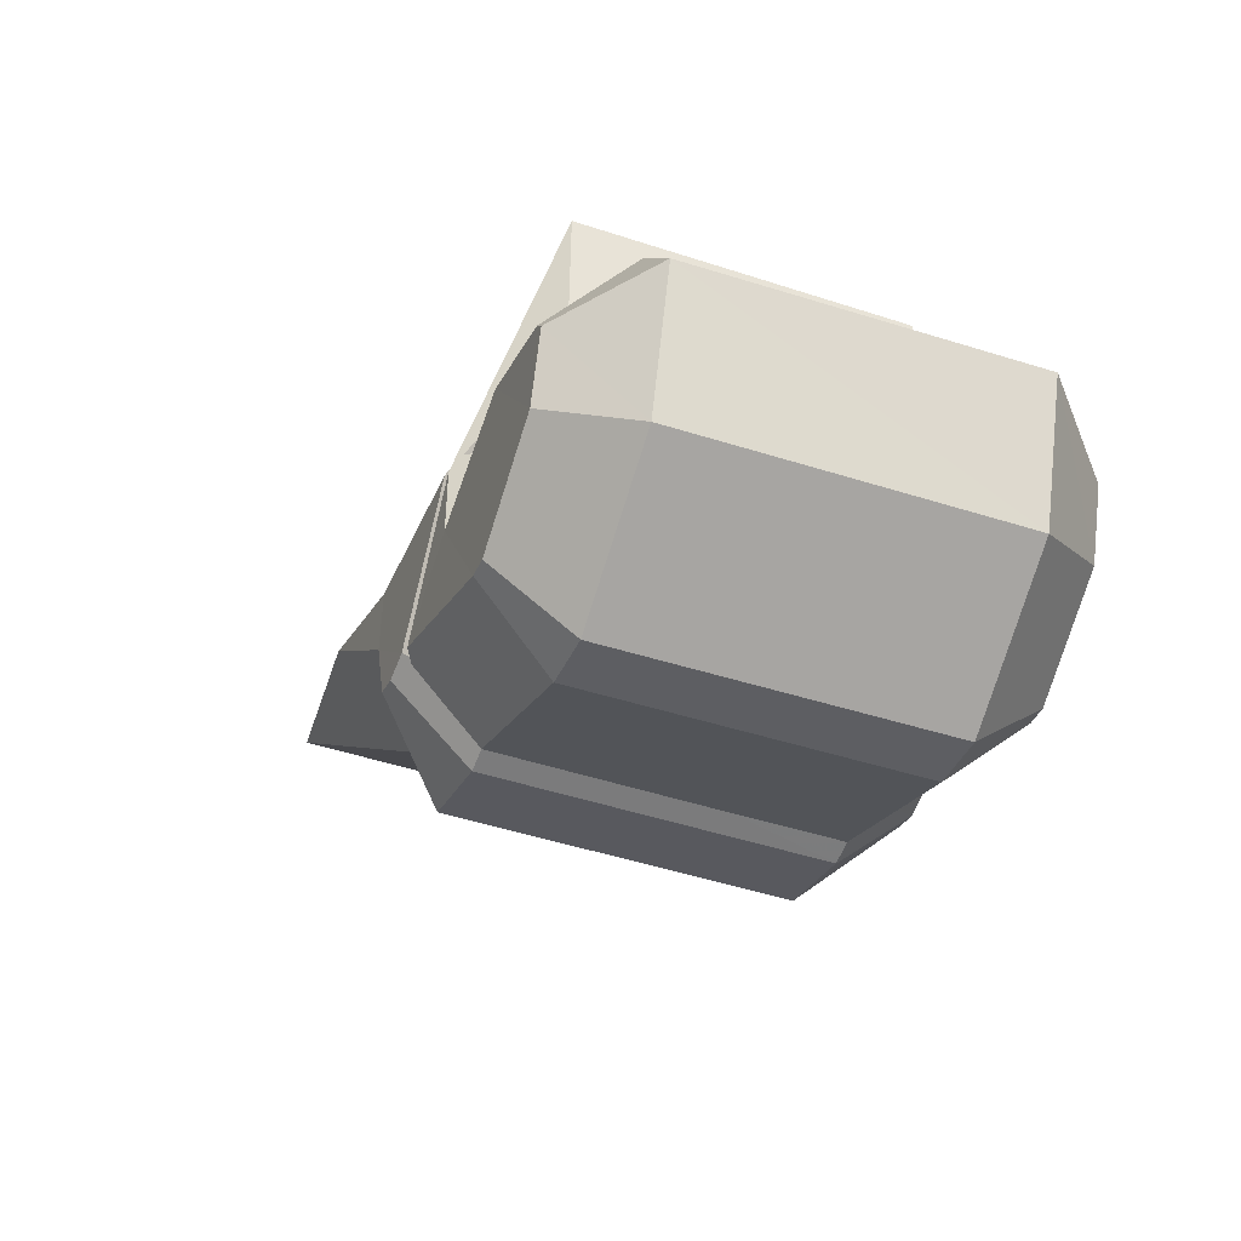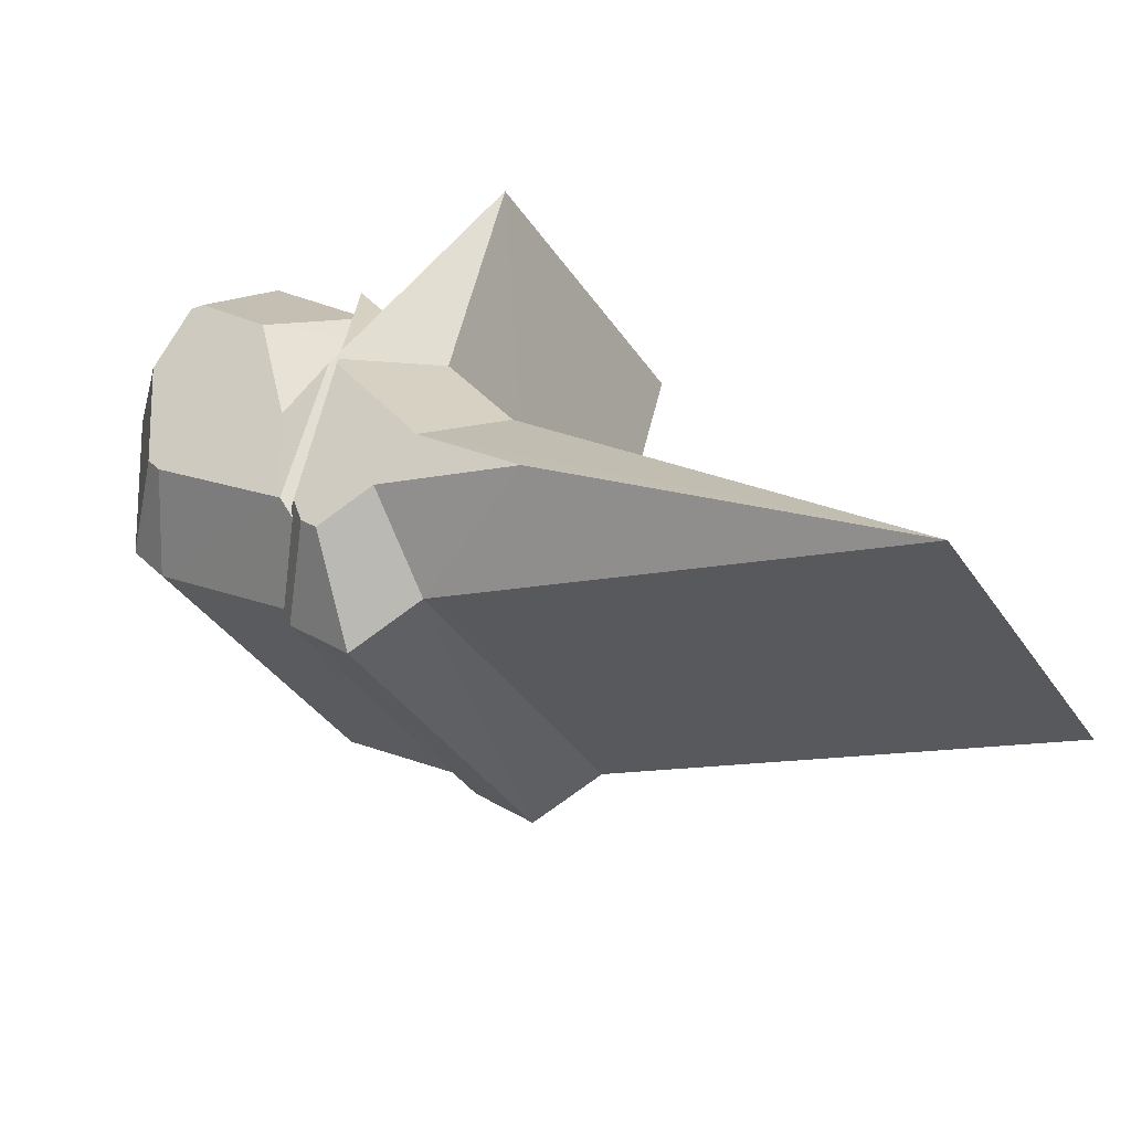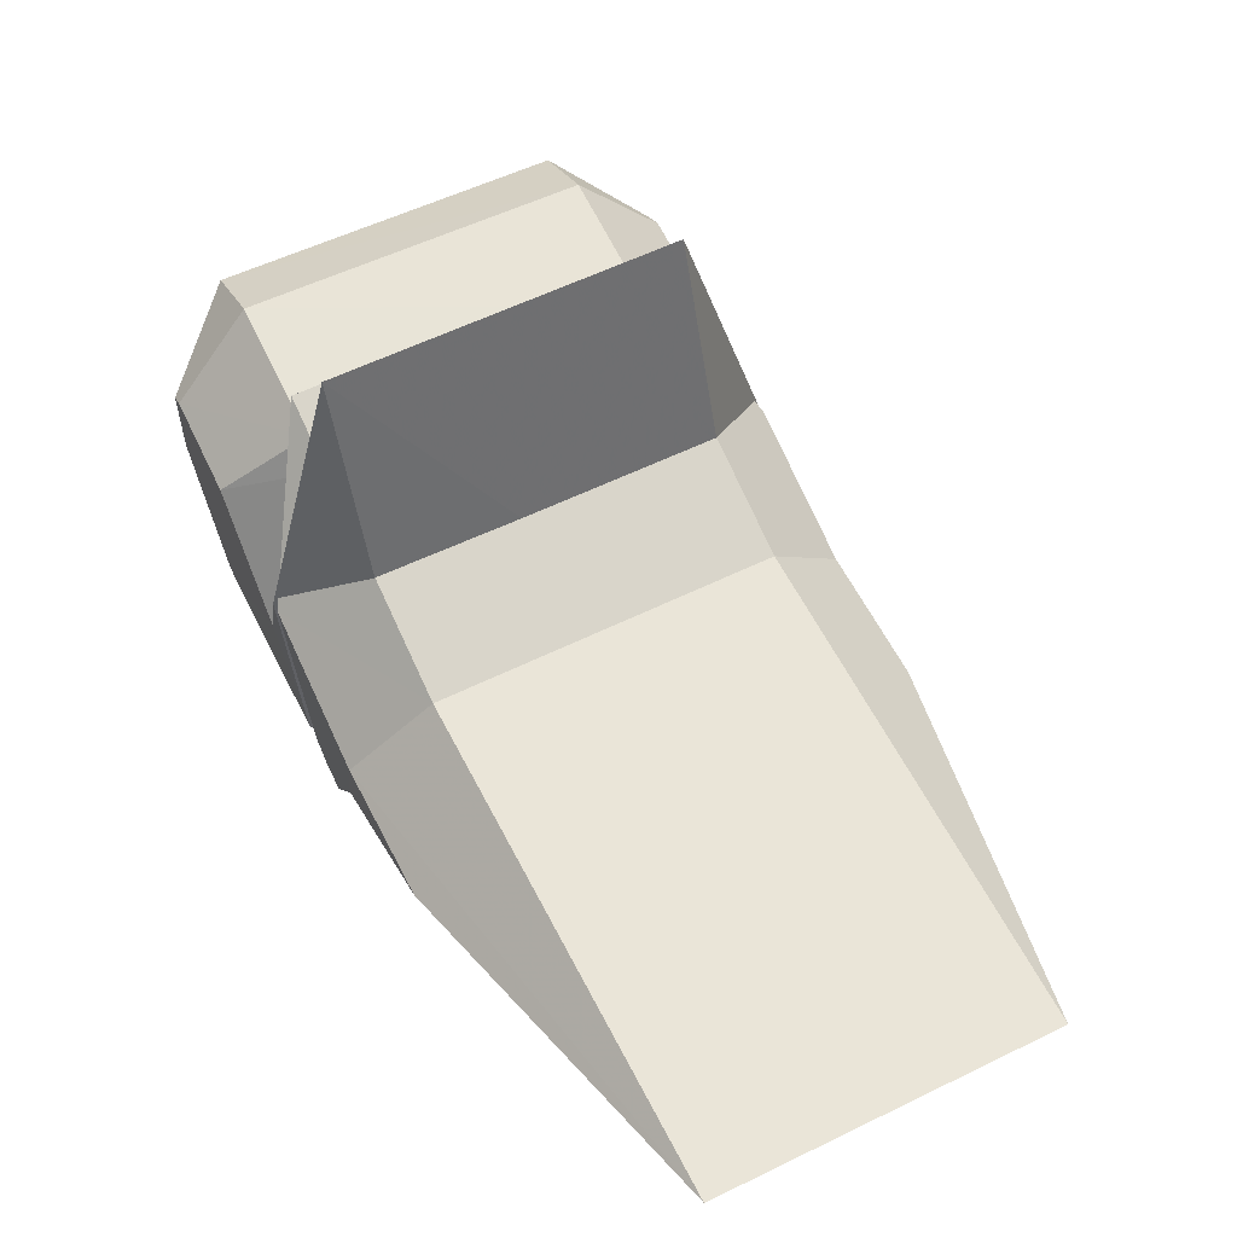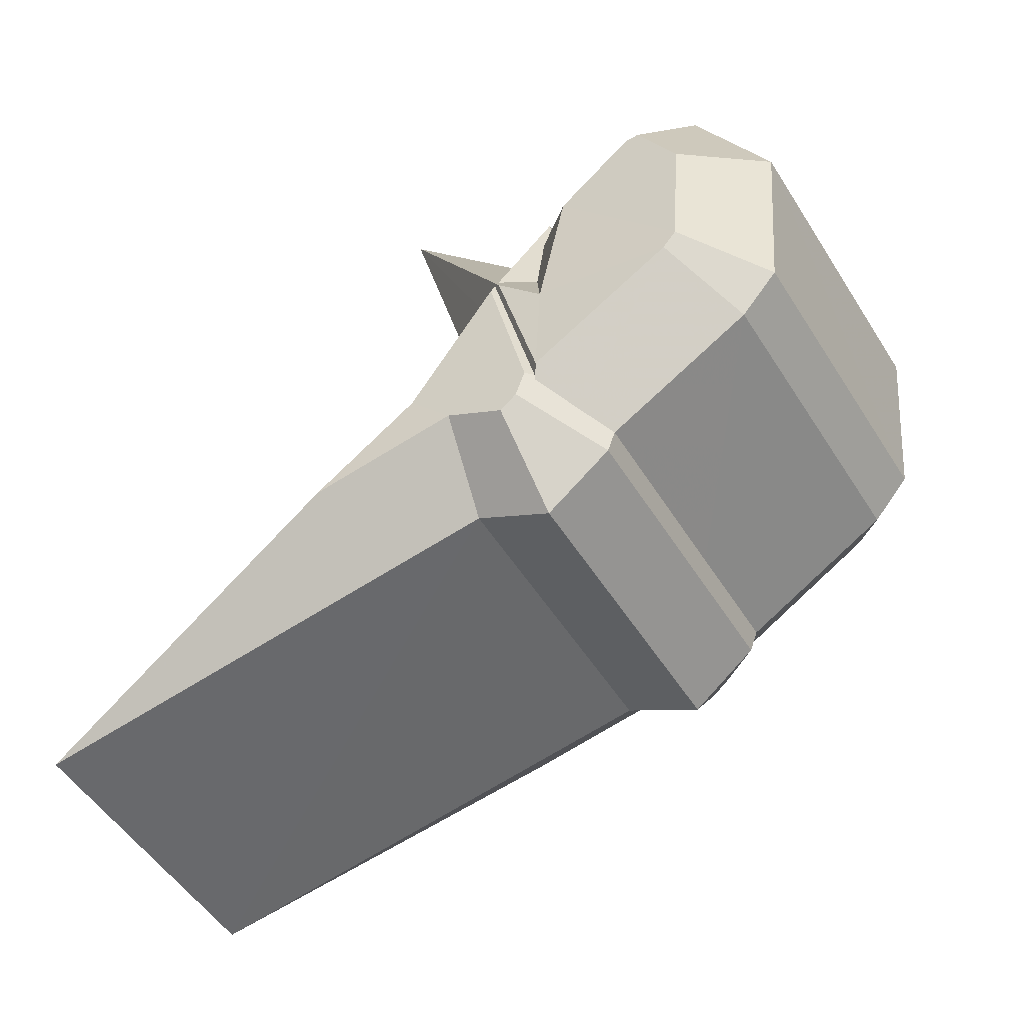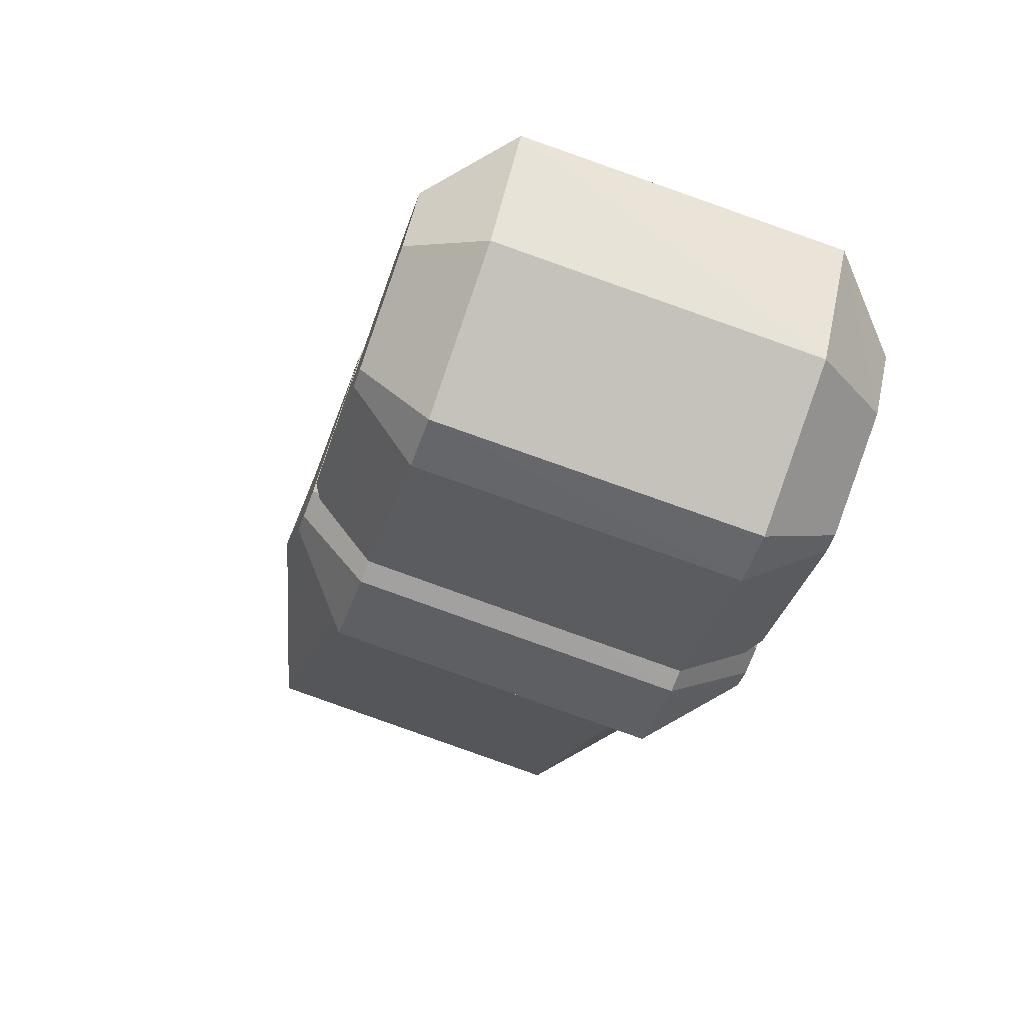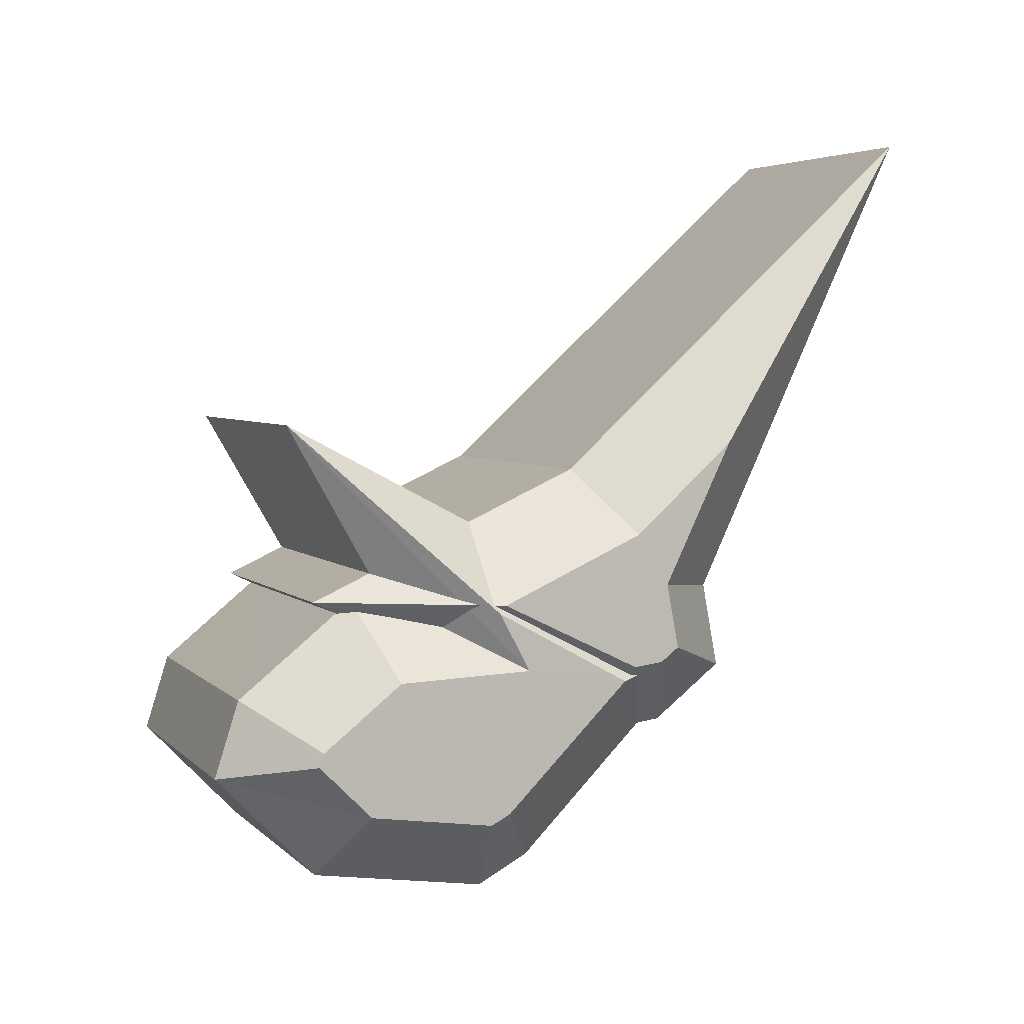
<metadata>
{"format":"obj","ext":"obj","renderer":"f3d","projection":"perspective","resolution":1024,"background":"white","views":[{"elev":24.0,"azim":24.2,"up":"+Z"},{"elev":-60.8,"azim":156.0,"up":"+Z"},{"elev":8.2,"azim":-163.0,"up":"+Z"},{"elev":-22.0,"azim":-24.9,"up":"+Z"},{"elev":9.9,"azim":31.4,"up":"+Z"},{"elev":38.4,"azim":89.3,"up":"+Y"}]}
</metadata>
<code>
o Cyprus
v 0.5314 0.3543 -0.2375
v 0.5283 0.3588 -0.2377
v 0.5314 0.3577 -0.2322
v 0.525 0.361 -0.2415
v 0.5291 0.3568 -0.2389
v 0.5304 0.3545 -0.2393
v 0.531 0.3542 -0.2386
v 0.5161 0.3472 -0.2254
v 0.513 0.3483 -0.2308
v 0.516 0.3438 -0.2307
v 0.5138 0.3463 -0.232
v 0.5098 0.3505 -0.2346
v 0.5151 0.3441 -0.2324
v 0.5156 0.3438 -0.2318
v 0.5248 0.3595 -0.235
v 0.5309 0.3575 -0.2245
v 0.5143 0.3523 -0.2303
v 0.5204 0.3503 -0.2198
v 0.5308 0.3501 -0.2359
v 0.5203 0.3429 -0.2312
v 0.5126 0.3677 -0.2492
v 0.5022 0.3605 -0.2444
v 0.5259 0.3541 -0.2407
v 0.5154 0.3469 -0.236
v 0.5277 0.3511 -0.2413
v 0.5172 0.344 -0.2366
v 0.5297 0.3498 -0.2387
v 0.5192 0.3427 -0.234
v 0.5343 0.3561 -0.2281
v 0.5366 0.3505 -0.2316
v 0.5327 0.3553 -0.2332
v 0.5376 0.352 -0.2269
v 0.5366 0.3546 -0.2251
v 0.5361 0.3507 -0.2323
v 0.5318 0.3539 -0.2371
v 0.5317 0.3575 -0.232
v 0.537 0.3542 -0.2249
v 0.5173 0.3449 -0.2264
v 0.5211 0.3401 -0.2249
v 0.5188 0.3458 -0.2214
v 0.5221 0.3416 -0.2202
v 0.5211 0.3442 -0.2185
v 0.5164 0.3436 -0.2303
v 0.5206 0.3403 -0.2256
v 0.5163 0.347 -0.2252
v 0.5214 0.3438 -0.2183
v 0.53 0.357 -0.2272
v 0.5304 0.3572 -0.2259
v 0.5194 0.3499 -0.2226
v 0.5198 0.3501 -0.2214
v 0.537 0.3482 -0.2244
v 0.5356 0.346 -0.231
v 0.5264 0.3411 -0.2199
v 0.525 0.3389 -0.2265
v 0.5338 0.3549 -0.2215
v 0.5232 0.3478 -0.217
v 0.5344 0.3466 -0.233
v 0.5274 0.3519 -0.2407
v 0.5238 0.3395 -0.2284
v 0.5169 0.3448 -0.236
v 0.5271 0.3636 -0.2235
v 0.5166 0.3564 -0.2189
v 0.5358 0.3524 -0.2206
v 0.5252 0.3453 -0.2161
f 1 2 3
f 4 2 5
f 6 5 1
f 1 5 2
f 1 7 6
f 8 9 10
f 11 9 12
f 10 11 13
f 9 11 10
f 13 14 10
f 15 16 3 2
f 17 18 16 15
f 9 8 18 17
f 16 19 1 3
f 18 20 19 16
f 8 10 20 18
f 21 15 2 4
f 22 17 15 21
f 12 9 17 22
f 23 21 4 5
f 24 22 21 23
f 11 12 22 24
f 25 23 5 6
f 26 24 23 25
f 13 11 24 26
f 19 27 7 1
f 20 28 27 19
f 10 14 28 20
f 27 25 6 7
f 28 26 25 27
f 14 13 26 28
f 29 30 31
f 32 30 29
f 29 33 32
f 31 34 35
f 36 31 35
f 31 30 34
f 37 32 33
f 38 39 40
f 40 39 41
f 41 42 40
f 43 44 38
f 43 38 45
f 44 39 38
f 42 41 46
f 47 48 29 31
f 49 50 48 47
f 38 40 50 49
f 51 52 30 32
f 53 54 52 51
f 41 39 54 53
f 48 55 33 29
f 50 56 55 48
f 40 42 56 50
f 57 58 35 34
f 59 60 58 57
f 44 43 60 59
f 61 47 31 36
f 62 49 47 61
f 45 38 49 62
f 58 61 36 35
f 60 62 61 58
f 43 45 62 60
f 52 57 34 30
f 54 59 57 52
f 39 44 59 54
f 63 51 32 37
f 64 53 51 63
f 46 41 53 64
f 55 63 37 33
f 56 64 63 55
f 42 46 64 56

</code>
